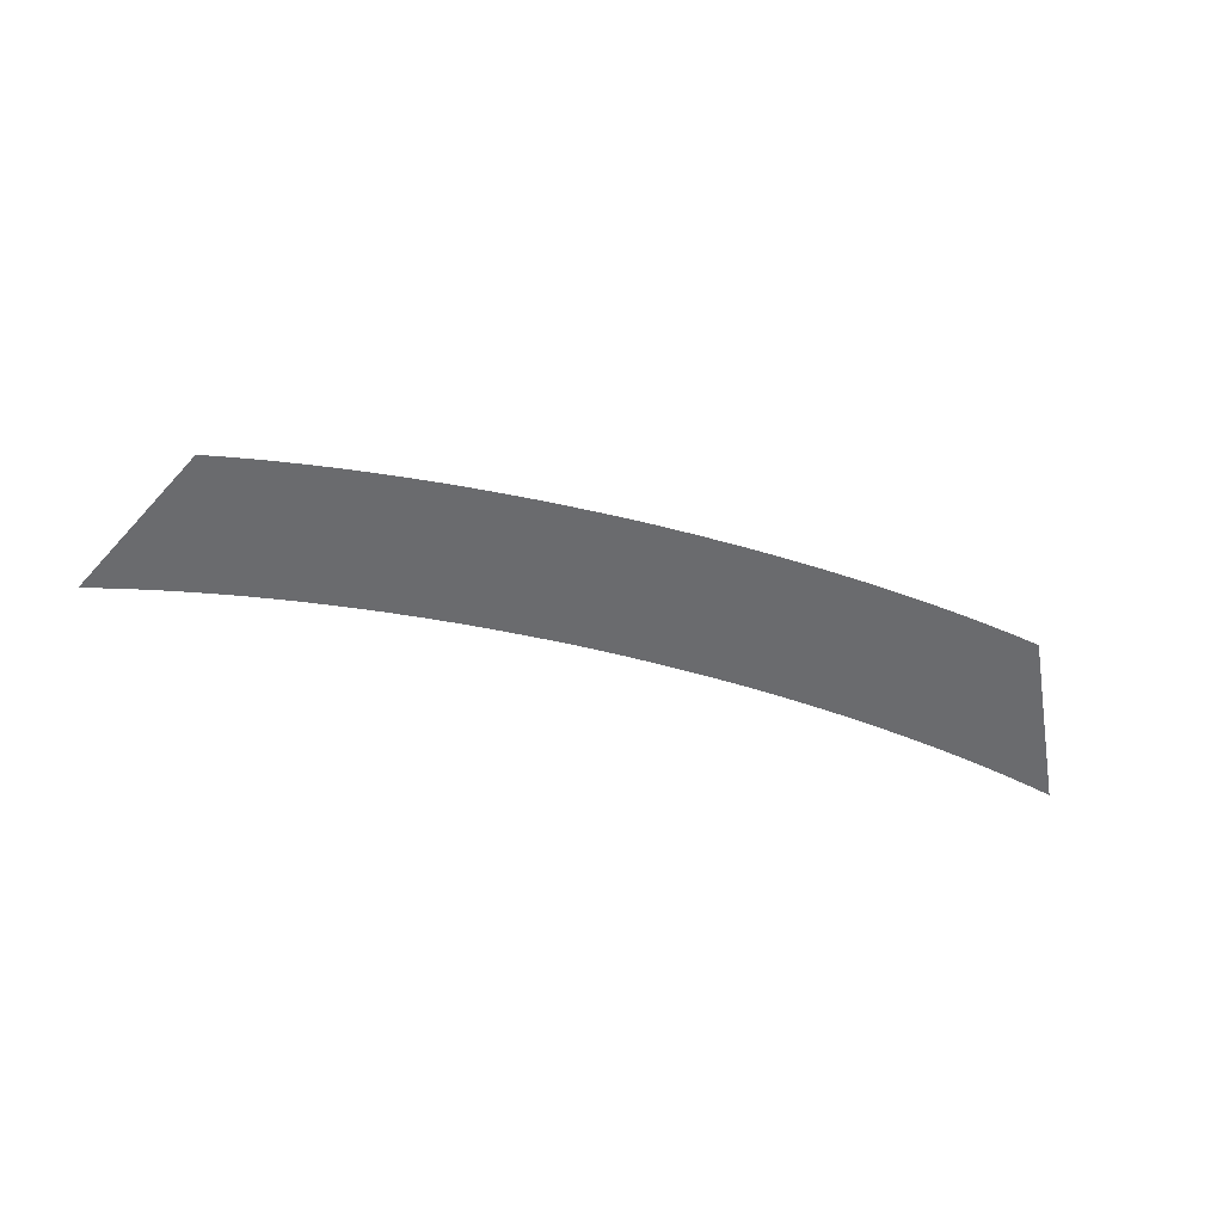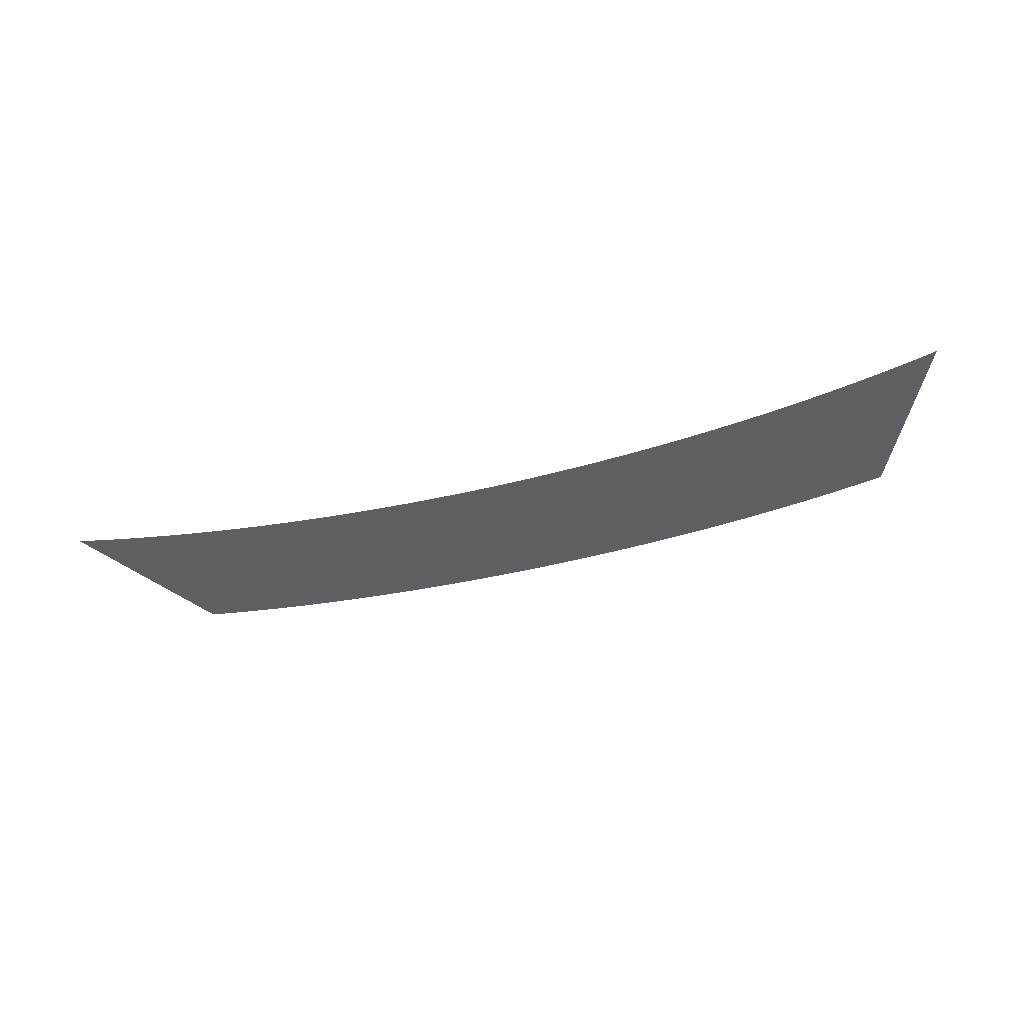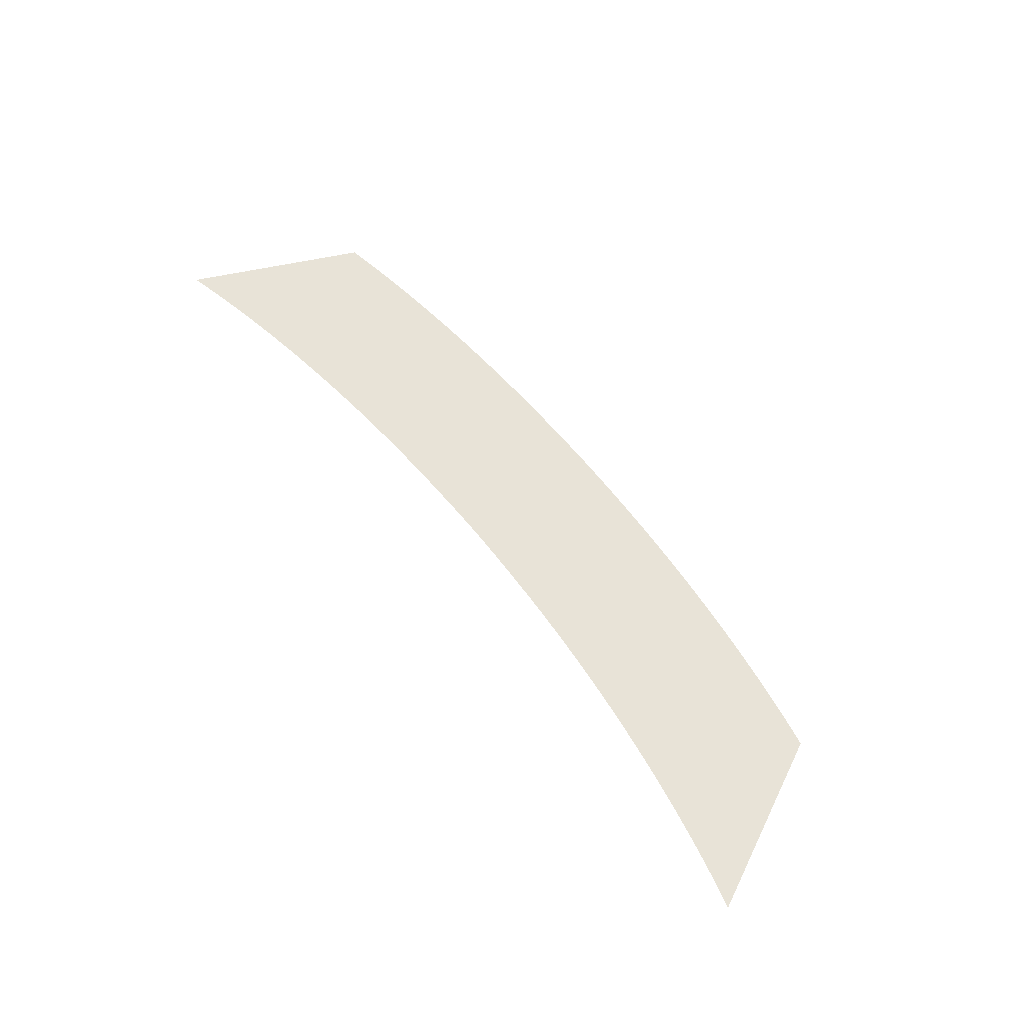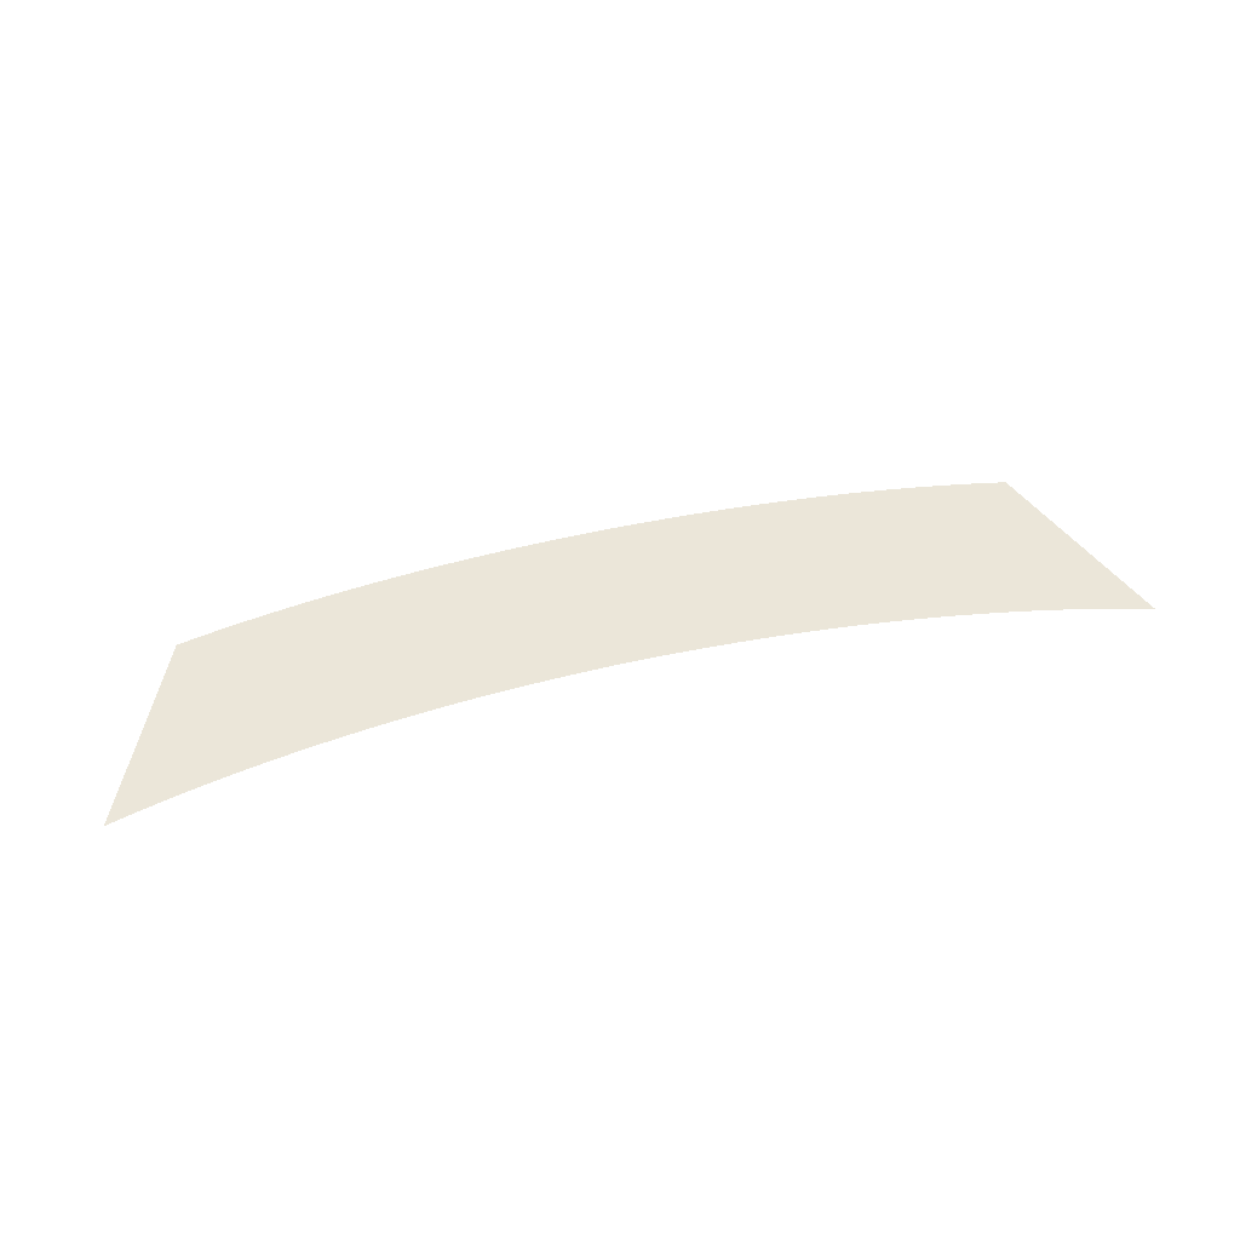
<metadata>
{"format":"obj","ext":"obj","renderer":"f3d","projection":"perspective","resolution":1024,"background":"white","views":[{"elev":-53.3,"azim":-15.4,"up":"+Z"},{"elev":-40.2,"azim":-161.8,"up":"+Z"},{"elev":61.7,"azim":-127.9,"up":"+Z"},{"elev":55.3,"azim":166.3,"up":"+Z"}]}
</metadata>
<code>
g SM_VFX_Water_Board_border_Outline
v -42.71 19.13 2.407
v -35.61 3.748 2.407
v -43.03 19.21 2.407
v -35.28 3.682 2.407
v -42.26 19.01 2.407
v -34.85 3.599 2.407
v -41.53 18.82 2.407
v -34.23 3.48 2.407
v -40.66 18.61 2.407
v -33.5 3.347 2.407
v -39.78 18.41 2.407
v -32.78 3.22 2.407
v -38.89 18.21 2.407
v -32.05 3.095 2.407
v -38 18.01 2.407
v -31.32 2.973 2.407
v -37.11 17.81 2.407
v -30.59 2.853 2.407
v -36.2 17.62 2.407
v -29.85 2.737 2.407
v -35.29 17.44 2.407
v -29.1 2.624 2.407
v -34.38 17.26 2.407
v -28.35 2.513 2.407
v -33.46 17.09 2.407
v -27.59 2.405 2.407
v -32.53 16.92 2.407
v -26.83 2.3 2.407
v -31.6 16.75 2.407
v -26.07 2.199 2.407
v -30.67 16.59 2.407
v -25.3 2.099 2.407
v -29.73 16.44 2.407
v -24.53 2.002 2.407
v -28.78 16.29 2.407
v -23.75 1.91 2.407
v -27.83 16.14 2.407
v -22.97 1.82 2.407
v -26.88 16 2.407
v -22.18 1.733 2.407
v -25.92 15.86 2.407
v -21.39 1.648 2.407
v -24.96 15.73 2.407
v -20.6 1.567 2.407
v -23.99 15.61 2.407
v -19.8 1.49 2.407
v -23.02 15.49 2.407
v -19 1.414 2.407
v -22.05 15.37 2.407
v -18.2 1.342 2.407
v -21.07 15.26 2.407
v -17.39 1.274 2.407
v -20.09 15.15 2.407
v -16.58 1.209 2.407
v -19.1 15.05 2.407
v -15.77 1.146 2.407
v -18.12 14.96 2.407
v -14.96 1.086 2.407
v -17.13 14.87 2.407
v -14.14 1.03 2.407
v -16.13 14.78 2.407
v -13.32 0.9775 2.407
v -15.14 14.7 2.407
v -12.5 0.9269 2.407
v -14.14 14.62 2.407
v -11.68 0.8795 2.407
v -13.14 14.55 2.407
v -10.85 0.8366 2.407
v -12.14 14.49 2.407
v -10.02 0.7969 2.407
v -11.13 14.43 2.407
v -9.195 0.7591 2.407
v -10.13 14.37 2.407
v -8.358 0.7242 2.407
v -9.117 14.33 2.407
v -7.506 0.6935 2.407
v -7.971 14.28 2.407
v -6.553 0.6643 2.407
v -6.551 14.23 2.407
v -5.417 0.6341 2.407
v -5.095 14.18 2.407
v -4.261 0.607 2.407
v -3.842 14.15 2.407
v -3.249 0.5868 2.407
v -2.643 14.13 2.407
v -2.255 0.5718 2.407
v -1.346 14.11 2.407
v -1.154 0.56 2.407
v 2.864e-07 14.1 2.407
v 7.017e-08 0.5549 2.407
v 1.346 14.11 2.407
v 1.154 0.56 2.407
v 2.643 14.13 2.407
v 2.255 0.5718 2.407
v 3.842 14.15 2.407
v 3.249 0.5868 2.407
v 5.095 14.18 2.407
v 4.261 0.607 2.407
v 6.551 14.23 2.407
v 5.417 0.6341 2.407
v 7.971 14.28 2.407
v 6.553 0.6643 2.407
v 9.117 14.33 2.407
v 7.506 0.6935 2.407
v 10.13 14.37 2.407
v 8.358 0.7242 2.407
v 11.13 14.43 2.407
v 9.195 0.7591 2.407
v 12.14 14.49 2.407
v 10.02 0.7969 2.407
v 13.14 14.55 2.407
v 10.85 0.8366 2.407
v 14.14 14.62 2.407
v 11.68 0.8795 2.407
v 15.14 14.7 2.407
v 12.5 0.9269 2.407
v 16.13 14.78 2.407
v 13.32 0.9775 2.407
v 17.13 14.87 2.407
v 14.14 1.03 2.407
v 18.12 14.96 2.407
v 14.96 1.086 2.407
v 19.1 15.05 2.407
v 15.77 1.146 2.407
v 20.09 15.15 2.407
v 16.58 1.209 2.407
v 21.07 15.26 2.407
v 17.39 1.274 2.407
v 22.05 15.37 2.407
v 18.2 1.342 2.407
v 23.02 15.49 2.407
v 19 1.414 2.407
v 23.99 15.61 2.407
v 19.8 1.49 2.407
v 24.96 15.73 2.407
v 20.6 1.567 2.407
v 25.92 15.86 2.407
v 21.39 1.648 2.407
v 26.88 16 2.407
v 22.18 1.733 2.407
v 27.83 16.14 2.407
v 22.97 1.82 2.407
v 28.78 16.29 2.407
v 23.75 1.91 2.407
v 29.73 16.44 2.407
v 24.53 2.002 2.407
v 30.67 16.59 2.407
v 25.3 2.099 2.407
v 31.6 16.75 2.407
v 26.07 2.199 2.407
v 32.53 16.92 2.407
v 26.83 2.3 2.407
v 33.46 17.09 2.407
v 27.59 2.405 2.407
v 34.38 17.26 2.407
v 28.35 2.513 2.407
v 35.29 17.44 2.407
v 29.1 2.624 2.407
v 36.2 17.62 2.407
v 29.85 2.737 2.407
v 37.11 17.81 2.407
v 30.59 2.853 2.407
v 38 18.01 2.407
v 31.32 2.973 2.407
v 38.89 18.21 2.407
v 32.05 3.095 2.407
v 39.78 18.41 2.407
v 32.78 3.22 2.407
v 40.66 18.61 2.407
v 33.5 3.347 2.407
v 41.53 18.82 2.407
v 34.23 3.48 2.407
v 42.26 19.01 2.407
v 34.85 3.599 2.407
v 42.71 19.13 2.407
v 35.28 3.682 2.407
v 43.03 19.21 2.407
v 35.61 3.748 2.407
g SM_VFX_Water_Board_border_Outline_0
f 3 2 1
f 2 4 1
f 1 4 5
f 4 6 5
f 5 6 7
f 6 8 7
f 7 8 9
f 8 10 9
f 9 10 11
f 10 12 11
f 11 12 13
f 12 14 13
f 13 14 15
f 14 16 15
f 15 16 17
f 16 18 17
f 17 18 19
f 18 20 19
f 19 20 21
f 20 22 21
f 21 22 23
f 22 24 23
f 23 24 25
f 24 26 25
f 25 26 27
f 26 28 27
f 27 28 29
f 28 30 29
f 29 30 31
f 30 32 31
f 31 32 33
f 32 34 33
f 33 34 35
f 34 36 35
f 35 36 37
f 36 38 37
f 37 38 39
f 38 40 39
f 39 40 41
f 40 42 41
f 41 42 43
f 42 44 43
f 43 44 45
f 44 46 45
f 45 46 47
f 46 48 47
f 47 48 49
f 48 50 49
f 49 50 51
f 50 52 51
f 51 52 53
f 52 54 53
f 53 54 55
f 54 56 55
f 55 56 57
f 56 58 57
f 57 58 59
f 58 60 59
f 59 60 61
f 60 62 61
f 61 62 63
f 62 64 63
f 63 64 65
f 64 66 65
f 65 66 67
f 66 68 67
f 67 68 69
f 68 70 69
f 69 70 71
f 70 72 71
f 71 72 73
f 72 74 73
f 73 74 75
f 74 76 75
f 75 76 77
f 76 78 77
f 77 78 79
f 78 80 79
f 79 80 81
f 80 82 81
f 81 82 83
f 82 84 83
f 83 84 85
f 84 86 85
f 85 86 87
f 86 88 87
f 87 88 89
f 88 90 89
f 89 90 91
f 90 92 91
f 91 92 93
f 92 94 93
f 93 94 95
f 94 96 95
f 95 96 97
f 96 98 97
f 97 98 99
f 98 100 99
f 99 100 101
f 100 102 101
f 101 102 103
f 102 104 103
f 103 104 105
f 104 106 105
f 105 106 107
f 106 108 107
f 107 108 109
f 108 110 109
f 109 110 111
f 110 112 111
f 111 112 113
f 112 114 113
f 113 114 115
f 114 116 115
f 115 116 117
f 116 118 117
f 117 118 119
f 118 120 119
f 119 120 121
f 120 122 121
f 121 122 123
f 122 124 123
f 123 124 125
f 124 126 125
f 125 126 127
f 126 128 127
f 127 128 129
f 128 130 129
f 129 130 131
f 130 132 131
f 131 132 133
f 132 134 133
f 133 134 135
f 134 136 135
f 135 136 137
f 136 138 137
f 137 138 139
f 138 140 139
f 139 140 141
f 140 142 141
f 141 142 143
f 142 144 143
f 143 144 145
f 144 146 145
f 145 146 147
f 146 148 147
f 147 148 149
f 148 150 149
f 149 150 151
f 150 152 151
f 151 152 153
f 152 154 153
f 153 154 155
f 154 156 155
f 155 156 157
f 156 158 157
f 157 158 159
f 158 160 159
f 159 160 161
f 160 162 161
f 161 162 163
f 162 164 163
f 163 164 165
f 164 166 165
f 165 166 167
f 166 168 167
f 167 168 169
f 168 170 169
f 169 170 171
f 170 172 171
f 171 172 173
f 172 174 173
f 173 174 175
f 174 176 175
f 175 176 177
f 176 178 177

</code>
